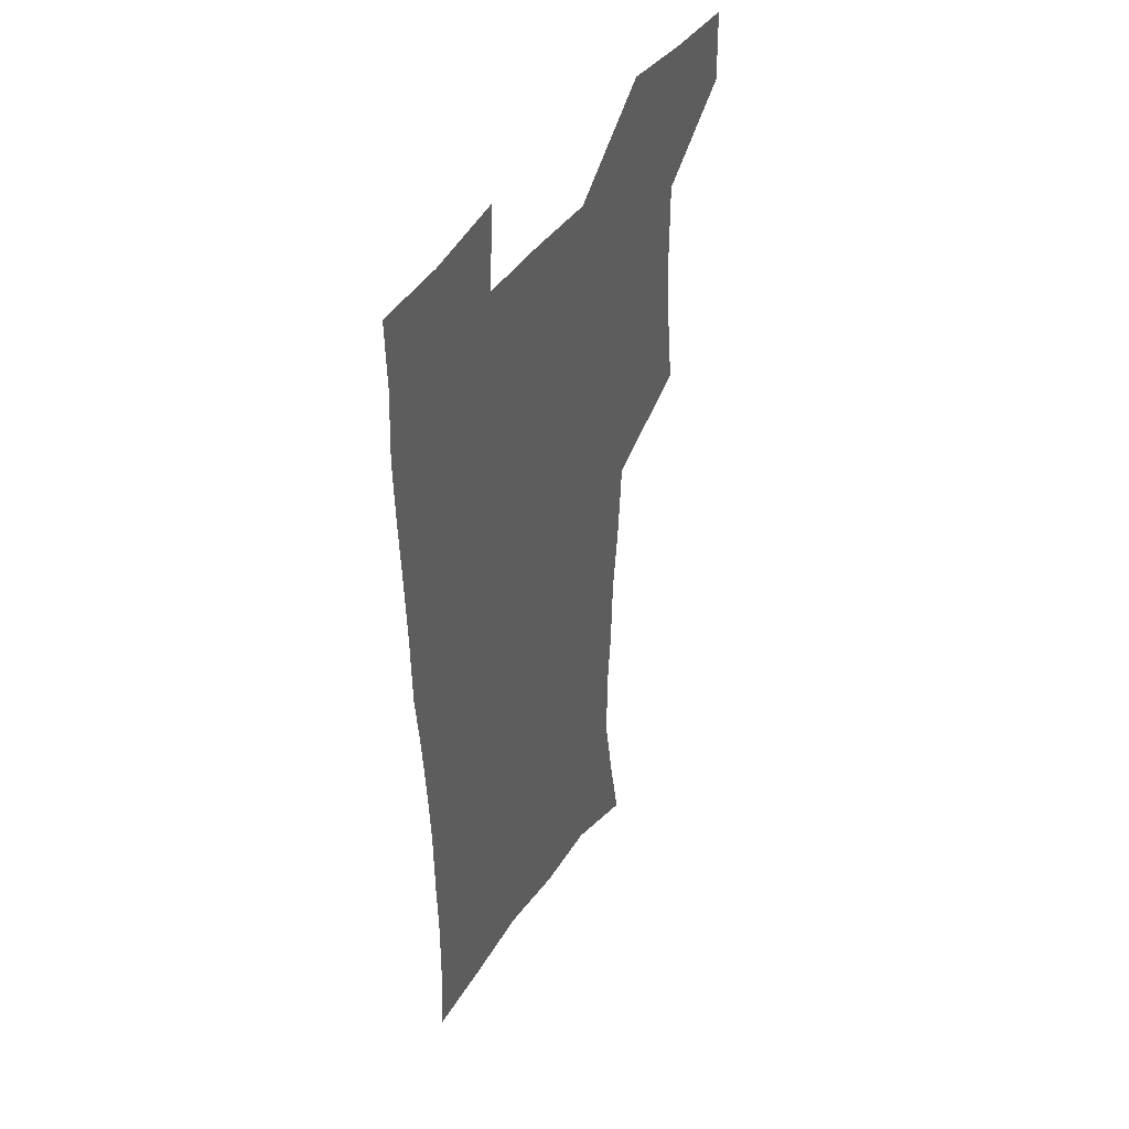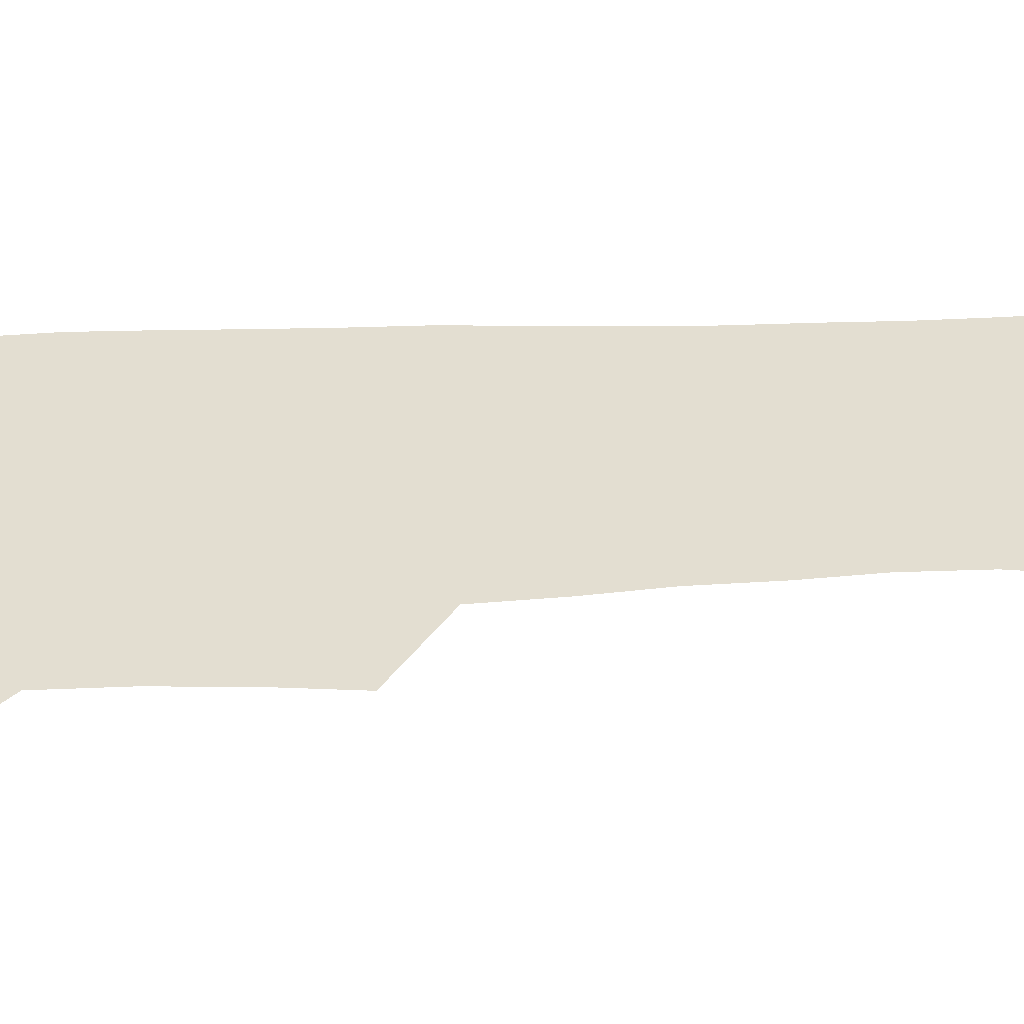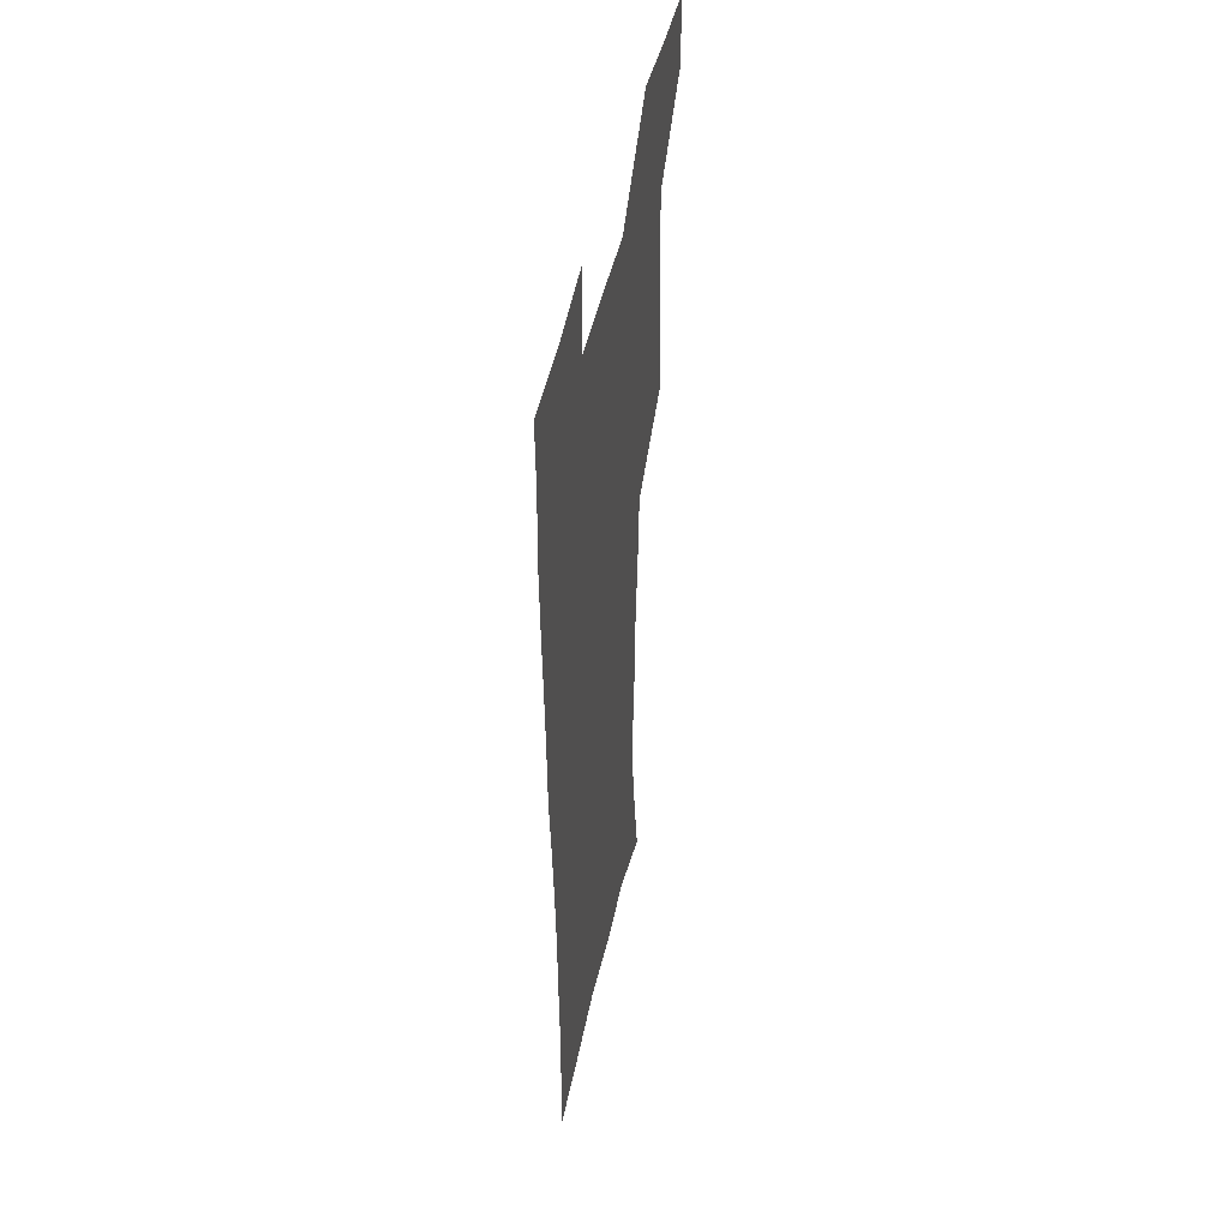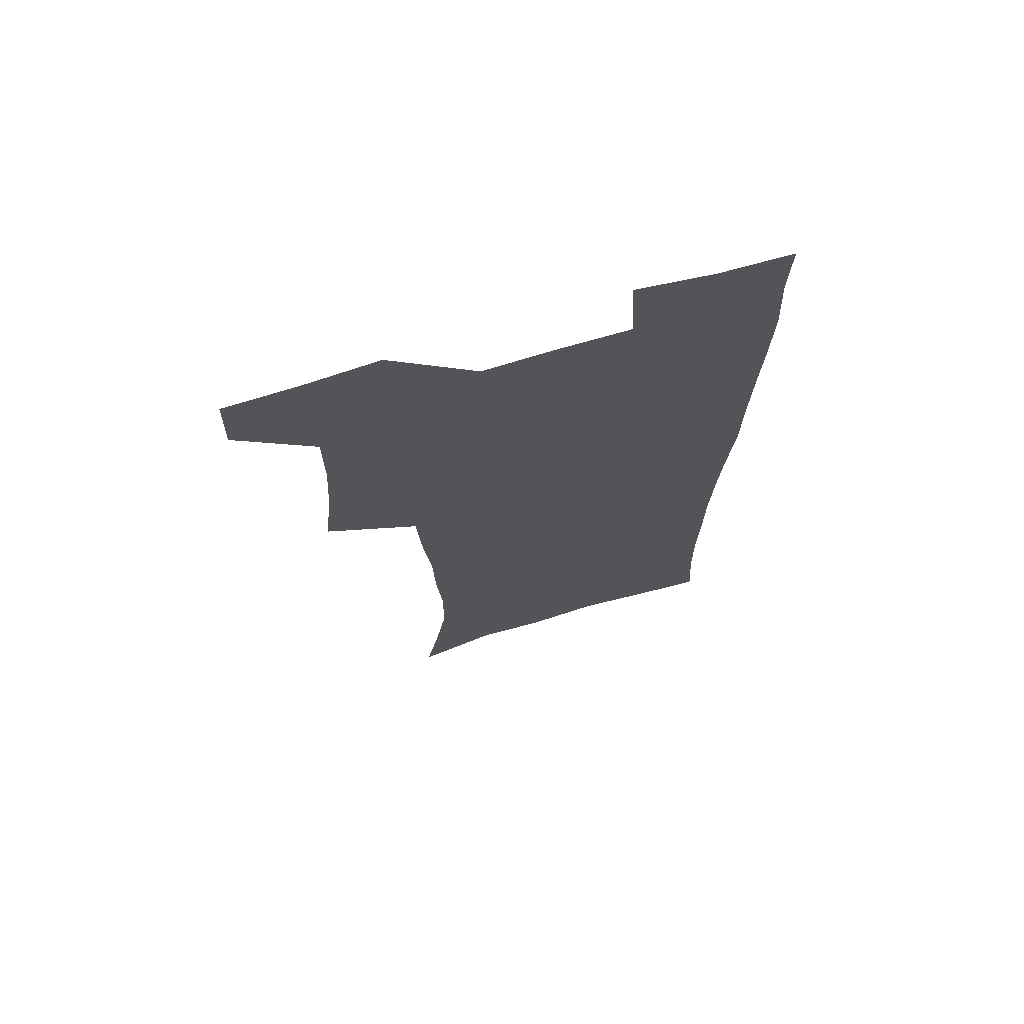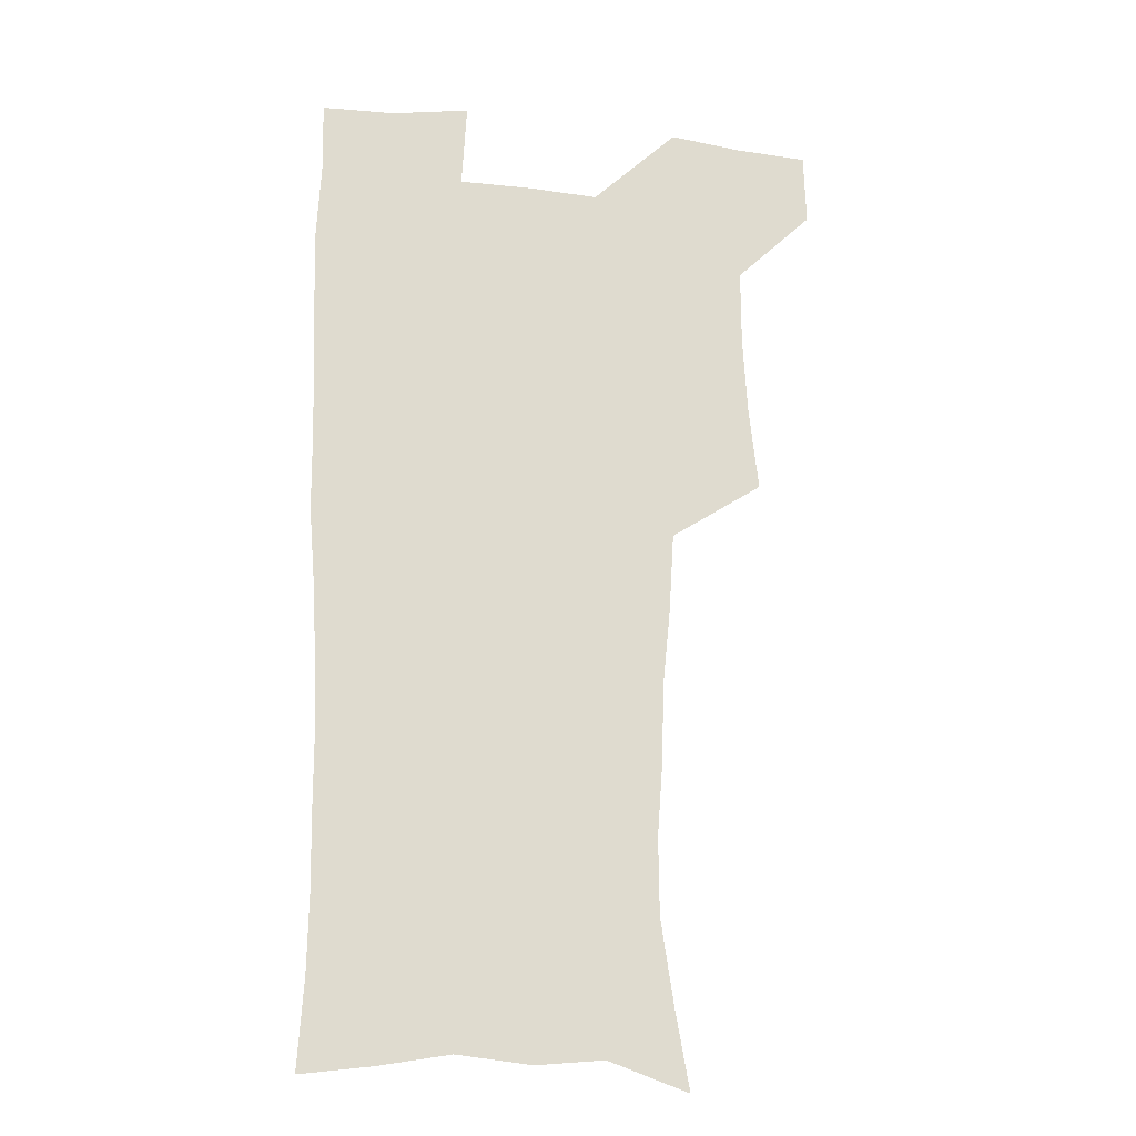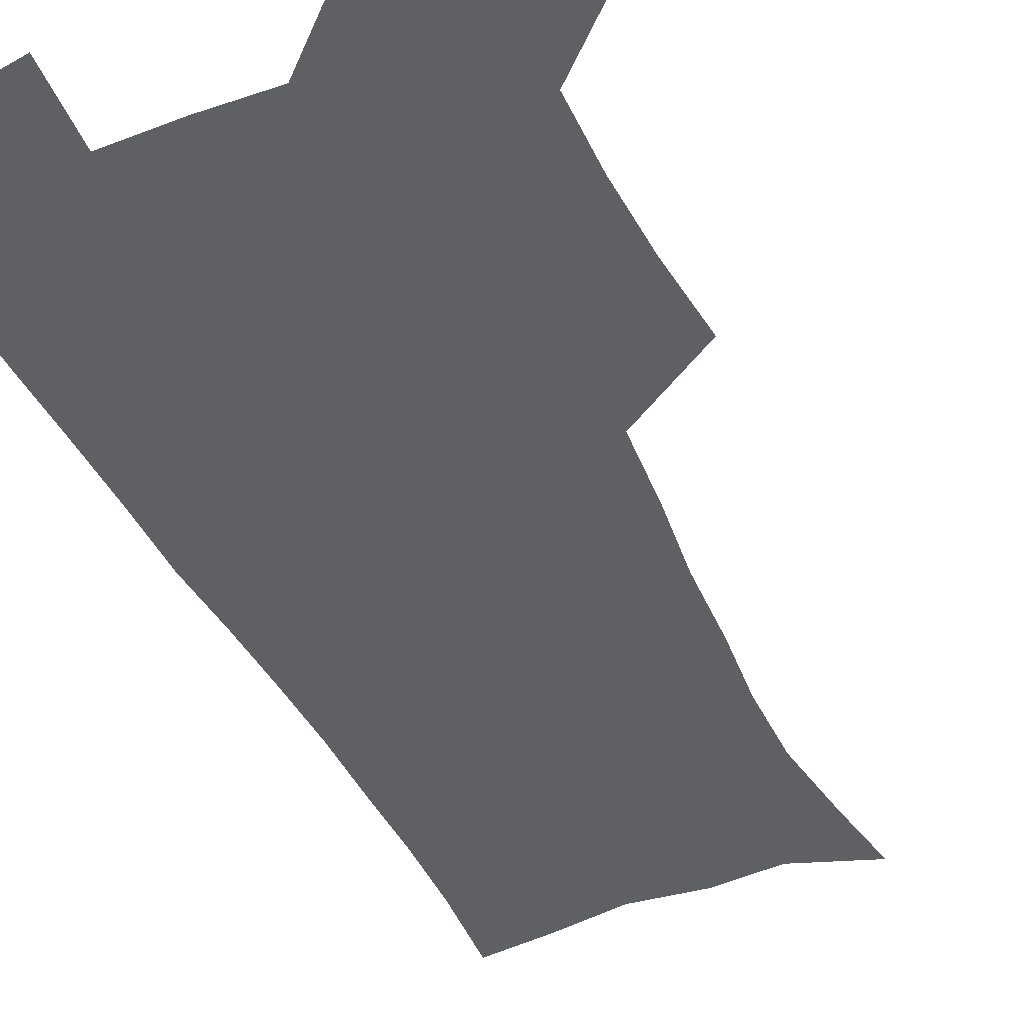
<metadata>
{"format":"obj","ext":"obj","renderer":"f3d","projection":"perspective","resolution":1024,"background":"white","views":[{"elev":45.5,"azim":122.5,"up":"+Y"},{"elev":36.2,"azim":-93.2,"up":"+Z"},{"elev":48.6,"azim":102.4,"up":"+Y"},{"elev":71.3,"azim":-16.4,"up":"+Y"},{"elev":-20.0,"azim":168.2,"up":"+Y"},{"elev":-43.9,"azim":-156.1,"up":"+Z"}]}
</metadata>
<code>
v 479.5 539.2 0
v 480.4 568.5 0
v 504.9 411.8 0
v 508.6 445.9 0
v 510.5 478.1 0
v 510.5 508.8 0
v 513.1 538.6 0
v 510.1 569.8 0
v 539 165.7 0
v 544.6 197.4 0
v 549.7 231.6 0
v 550.1 262.5 0
v 547.9 291.6 0
v 546.9 324.4 0
v 543.9 355 0
v 542 387.3 0
v 543 420.5 0
v 543.2 451 0
v 543.9 480.9 0
v 546 510.3 0
v 543.3 539.7 0
v 538.9 572.9 0
v 571.1 177 0
v 576.7 211.9 0
v 578.3 243.3 0
v 577.8 272.8 0
v 575.8 301 0
v 575.8 333.6 0
v 575.3 364.9 0
v 574.8 395.3 0
v 574 424.5 0
v 574.7 454.4 0
v 574.4 482.7 0
v 574.5 510.9 0
v 573.7 539.2 0
v 598.3 174.4 0
v 603.6 217.9 0
v 604.1 248.3 0
v 603.6 276.9 0
v 603.6 308.4 0
v 603.2 338.3 0
v 602.9 368.2 0
v 602.6 397.3 0
v 602.8 426.8 0
v 603 455.5 0
v 603.3 483.7 0
v 603 511.3 0
v 602.2 540.3 0
v 628.3 177.6 0
v 629 216.6 0
v 629.3 247.8 0
v 629.3 279.1 0
v 629.5 307.6 0
v 629.4 339 0
v 629.6 368.3 0
v 629.9 397.2 0
v 630.3 426.2 0
v 630.7 455 0
v 631.1 483.4 0
v 631.3 511.5 0
v 631.4 540 0
v 629.5 574.8 0
v 657.5 172.5 0
v 655.1 213.3 0
v 655.9 242.5 0
v 655 275.6 0
v 655.3 306 0
v 655.9 335.8 0
v 656.5 365.6 0
v 657.3 395.1 0
v 658.3 424.2 0
v 659.1 453.4 0
v 659.6 482.5 0
v 659.4 511.3 0
v 660.4 539.1 0
v 661.1 569.3 0
v 685.8 168.9 0
v 683.6 204.3 0
v 683 235.7 0
v 683.5 265.9 0
v 683.6 297.2 0
v 684.8 327.5 0
v 686.5 357.6 0
v 688.9 387.2 0
v 689.1 418.6 0
v 689.9 449.3 0
v 691 479.4 0
v 691.6 509.3 0
v 690 539.5 0
v 690.5 568.4 0
f 6 7 1
f 1 7 2
f 7 8 2
f 16 17 3
f 3 17 4
f 17 18 4
f 4 18 5
f 18 19 5
f 5 19 6
f 19 20 6
f 6 20 7
f 20 21 7
f 7 21 8
f 21 22 8
f 9 23 10
f 23 24 10
f 10 24 11
f 24 25 11
f 11 25 12
f 25 26 12
f 12 26 13
f 26 27 13
f 13 27 14
f 27 28 14
f 14 28 15
f 28 29 15
f 15 29 16
f 29 30 16
f 16 30 17
f 30 31 17
f 17 31 18
f 31 32 18
f 18 32 19
f 32 33 19
f 19 33 20
f 33 34 20
f 20 34 21
f 34 35 21
f 21 35 22
f 23 36 24
f 36 37 24
f 24 37 25
f 37 38 25
f 25 38 26
f 38 39 26
f 26 39 27
f 39 40 27
f 27 40 28
f 40 41 28
f 28 41 29
f 41 42 29
f 29 42 30
f 42 43 30
f 30 43 31
f 43 44 31
f 31 44 32
f 44 45 32
f 32 45 33
f 45 46 33
f 33 46 34
f 46 47 34
f 34 47 35
f 47 48 35
f 36 49 37
f 49 50 37
f 37 50 38
f 50 51 38
f 38 51 39
f 51 52 39
f 39 52 40
f 52 53 40
f 40 53 41
f 53 54 41
f 41 54 42
f 54 55 42
f 42 55 43
f 55 56 43
f 43 56 44
f 56 57 44
f 44 57 45
f 57 58 45
f 45 58 46
f 58 59 46
f 46 59 47
f 59 60 47
f 47 60 48
f 60 61 48
f 49 63 50
f 63 64 50
f 50 64 51
f 64 65 51
f 51 65 52
f 65 66 52
f 52 66 53
f 66 67 53
f 53 67 54
f 67 68 54
f 54 68 55
f 68 69 55
f 55 69 56
f 69 70 56
f 56 70 57
f 70 71 57
f 57 71 58
f 71 72 58
f 58 72 59
f 72 73 59
f 59 73 60
f 73 74 60
f 60 74 61
f 74 75 61
f 61 75 62
f 75 76 62
f 63 77 64
f 77 78 64
f 64 78 65
f 78 79 65
f 65 79 66
f 79 80 66
f 66 80 67
f 80 81 67
f 67 81 68
f 81 82 68
f 68 82 69
f 82 83 69
f 69 83 70
f 83 84 70
f 70 84 71
f 84 85 71
f 71 85 72
f 85 86 72
f 72 86 73
f 86 87 73
f 73 87 74
f 87 88 74
f 74 88 75
f 88 89 75
f 75 89 76
f 89 90 76

</code>
